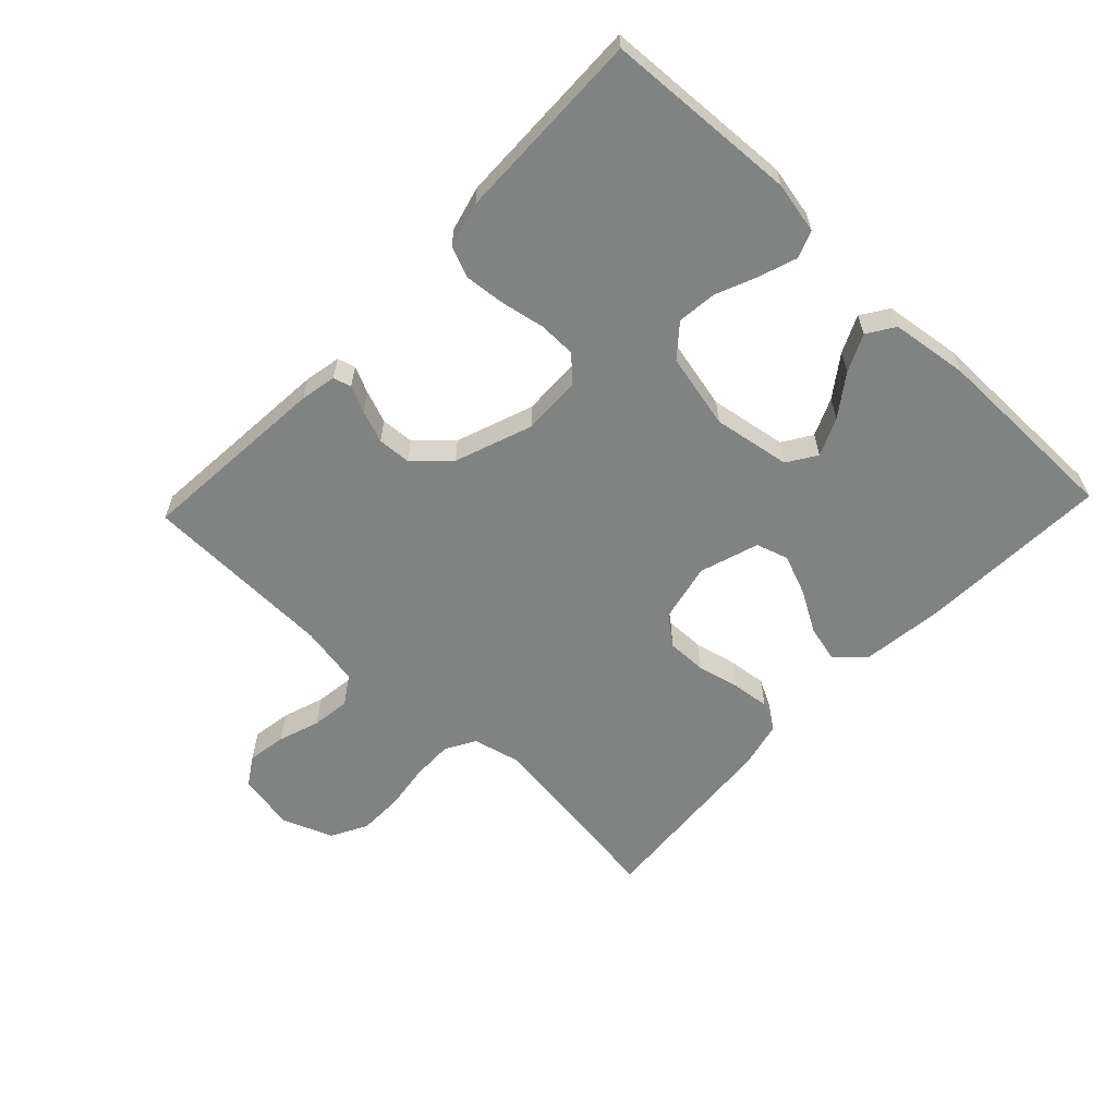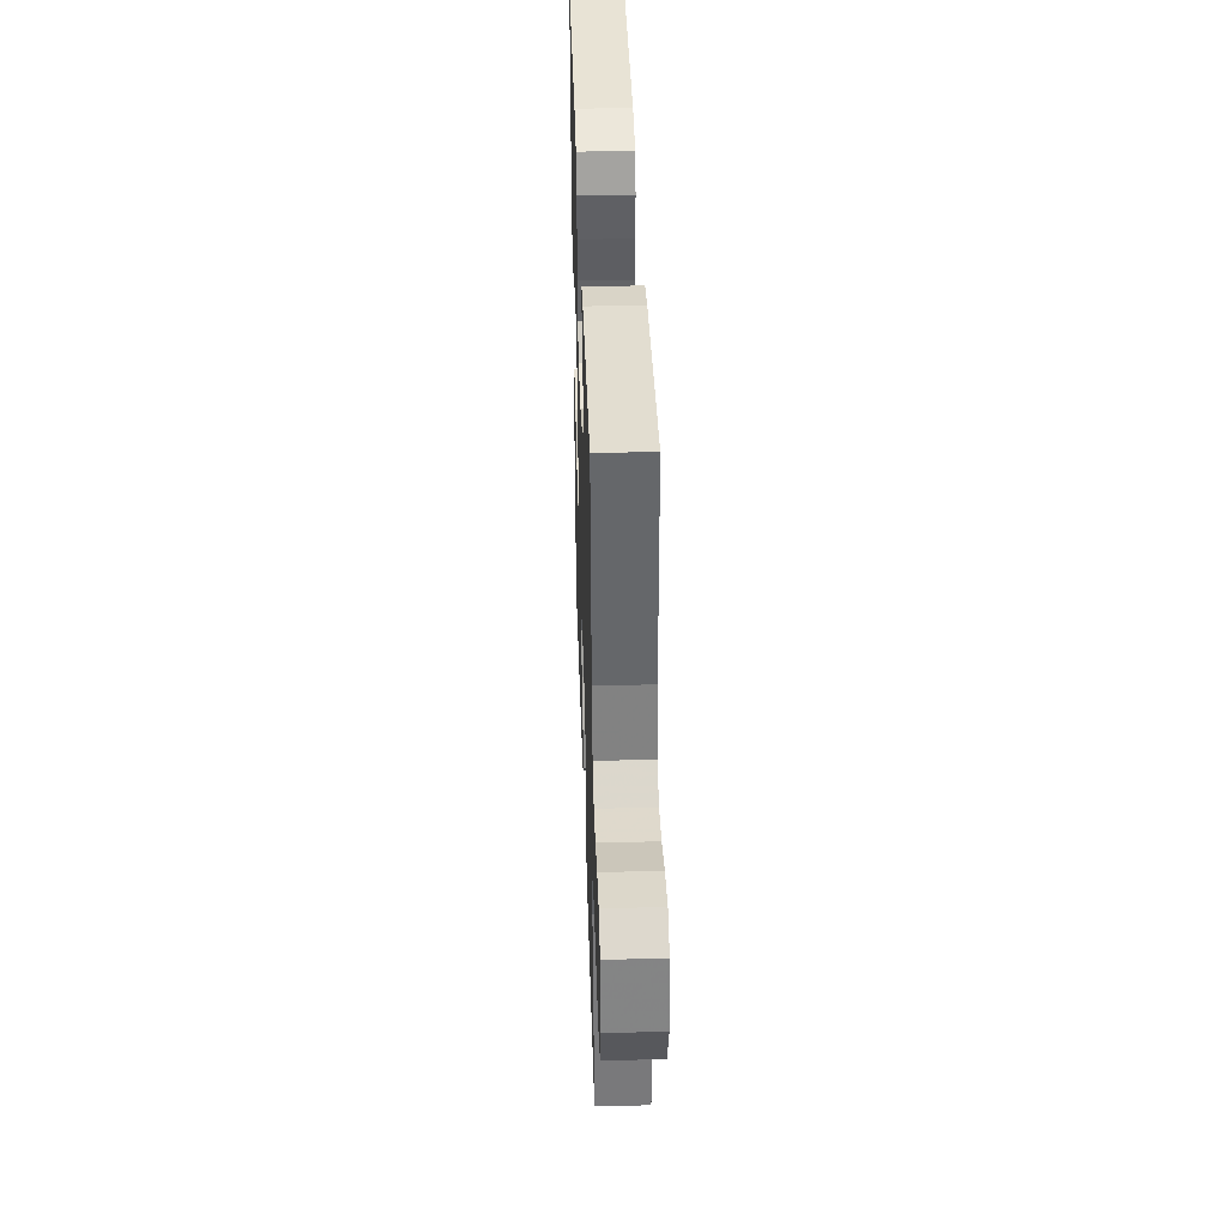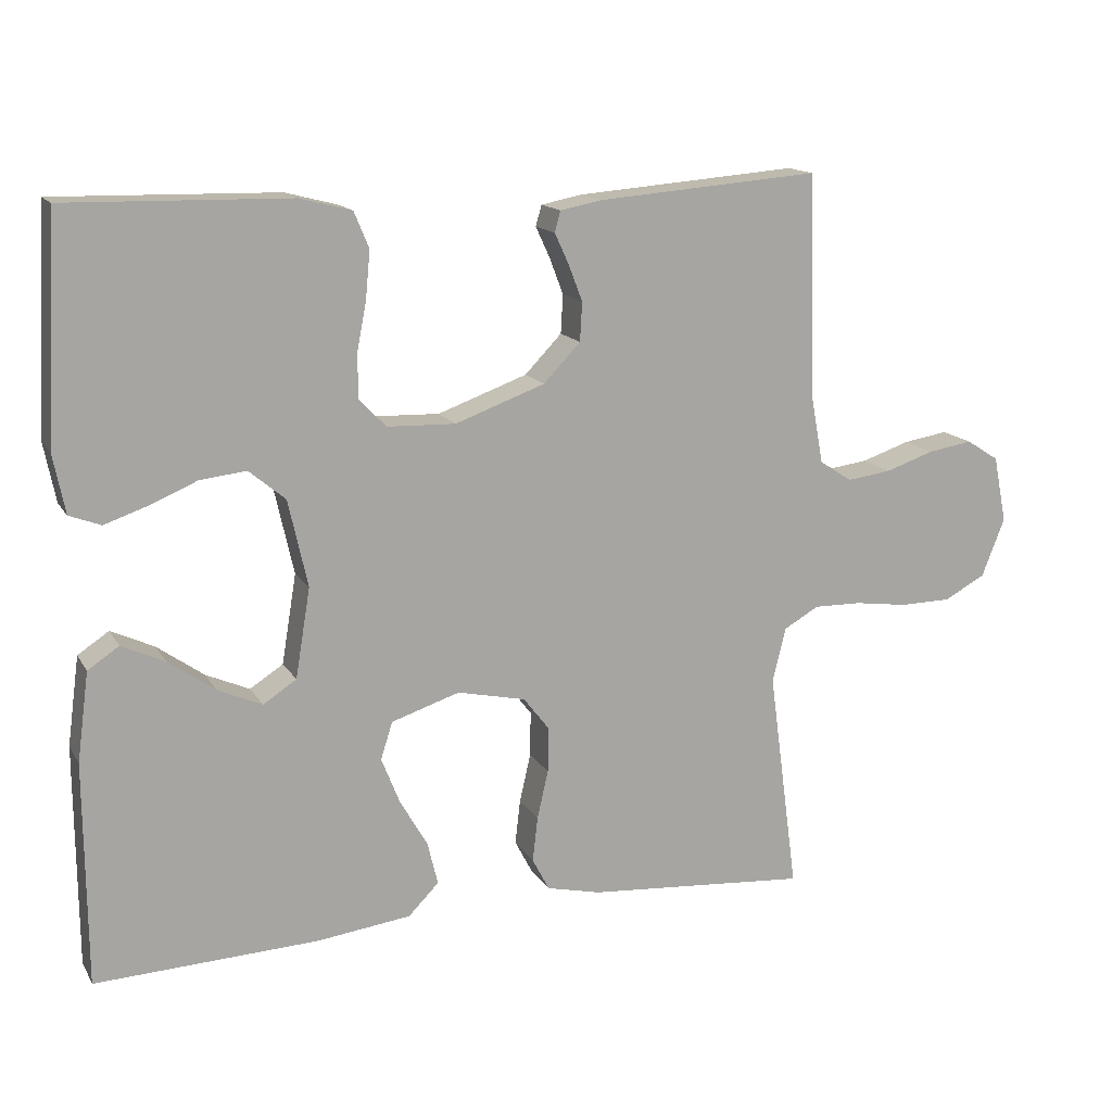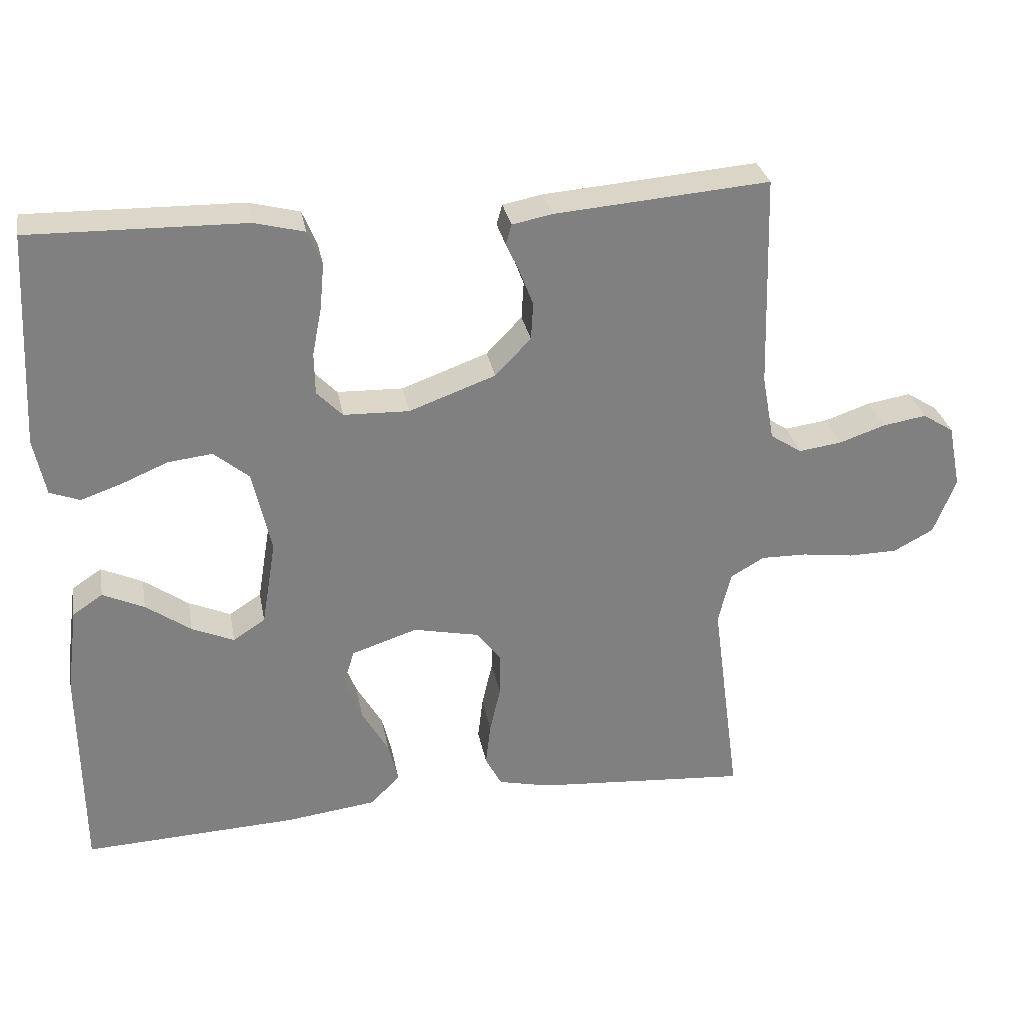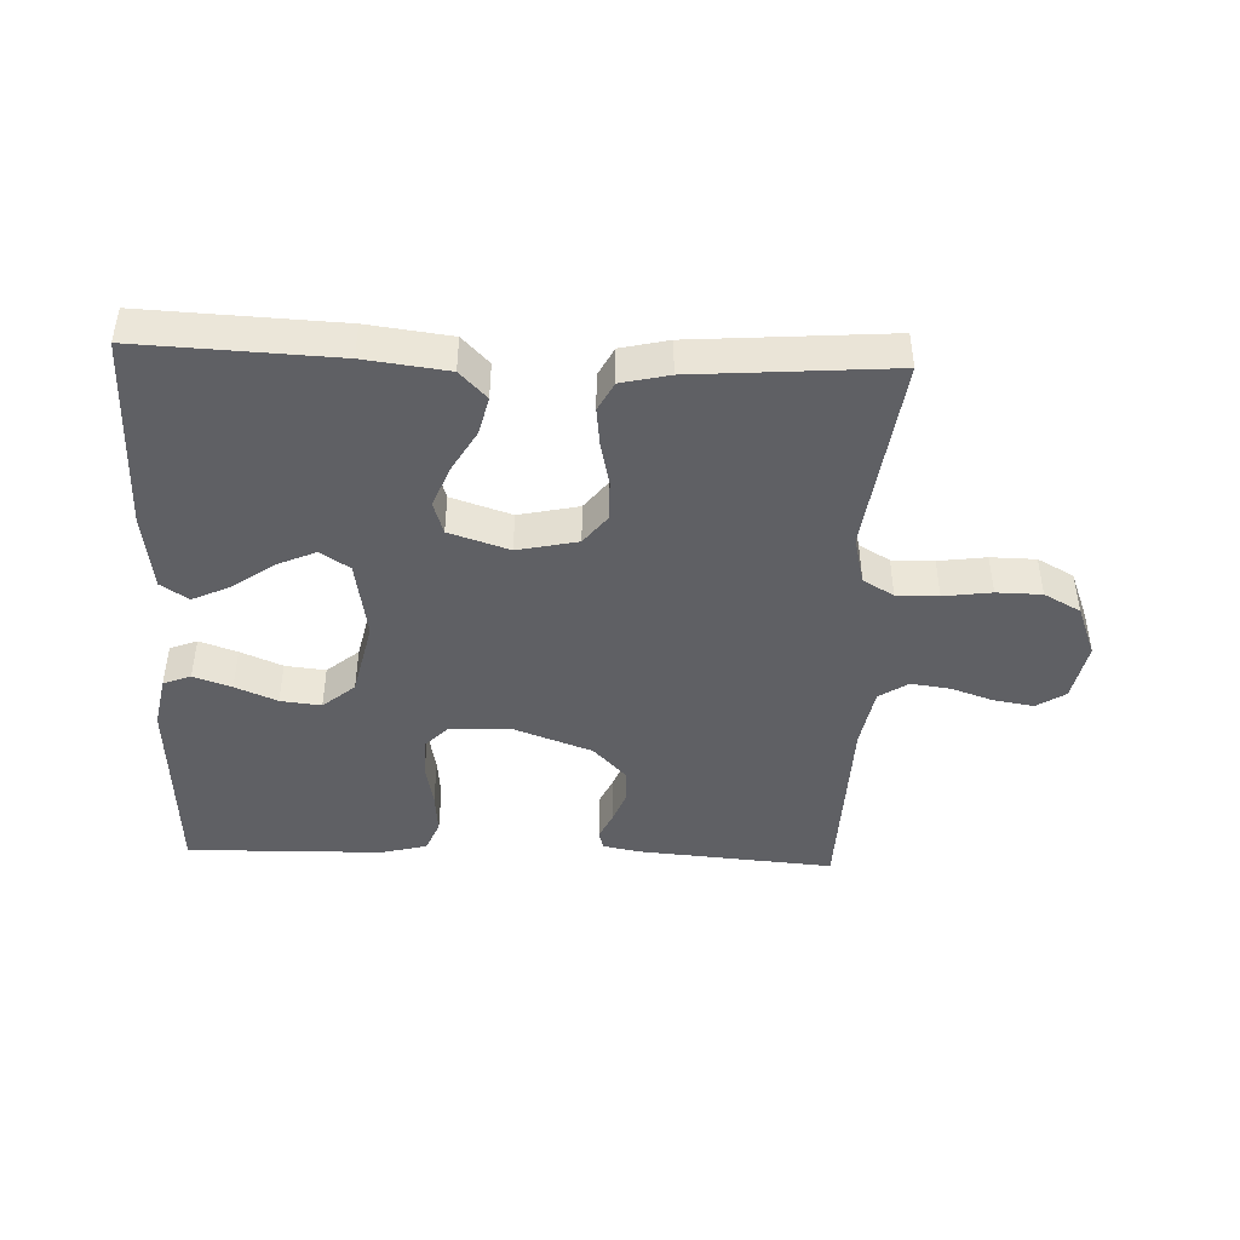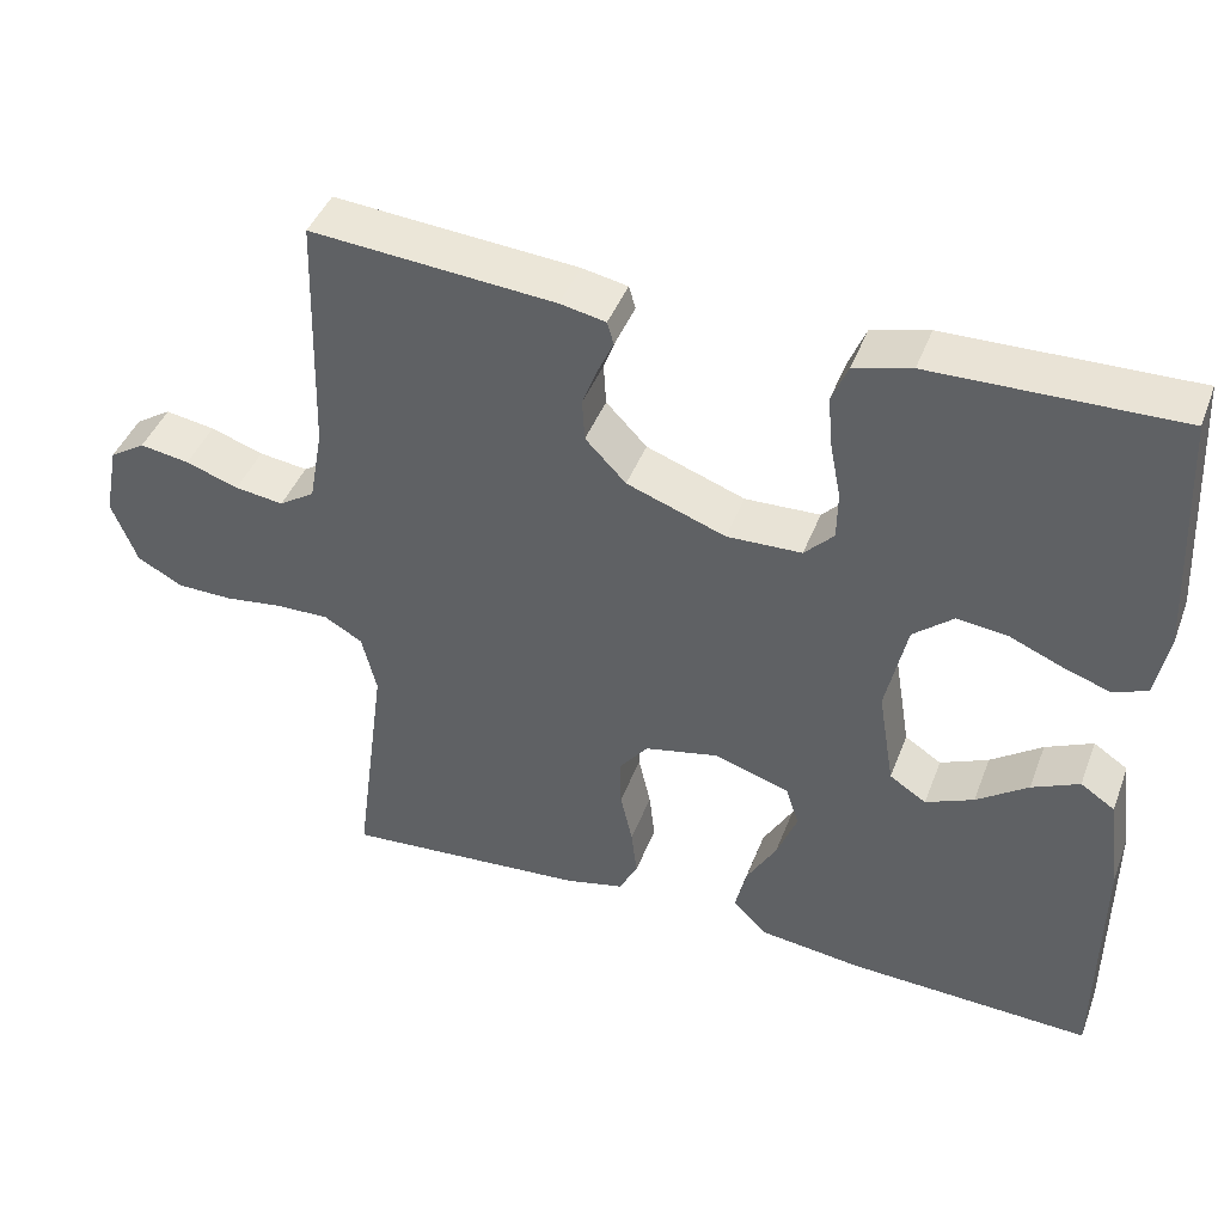
<metadata>
{"format":"obj","ext":"obj","renderer":"f3d","projection":"perspective","resolution":1024,"background":"white","views":[{"elev":-60.6,"azim":46.5,"up":"+Y"},{"elev":39.9,"azim":-91.9,"up":"+Z"},{"elev":14.7,"azim":159.3,"up":"+Z"},{"elev":30.3,"azim":169.5,"up":"+Z"},{"elev":-44.5,"azim":177.7,"up":"+Y"},{"elev":43.2,"azim":20.1,"up":"+Z"}]}
</metadata>
<code>
v 0.5 0.07 -0.5
v 0.2 0.07 -0.487
v 0.073 0.07 -0.471
v 0.032 0.07 -0.429
v 0.046 0.07 -0.371
v 0.083 0.07 -0.307
v 0.108 0.07 -0.244
v 0.092 0.07 -0.194
v 0 0.07 -0.164
v -0.092 0.07 -0.184
v -0.127 0.07 -0.229
v -0.126 0.07 -0.29
v -0.111 0.07 -0.356
v -0.104 0.07 -0.416
v -0.127 0.07 -0.46
v -0.2 0.07 -0.477
v -0.5 0.07 -0.5
v -0.46 0.07 -0.2
v -0.478 0.07 -0.126
v -0.525 0.07 -0.099
v -0.589 0.07 -0.1
v -0.662 0.07 -0.11
v -0.731 0.07 -0.109
v -0.787 0.07 -0.079
v -0.818 0.07 0
v -0.8 0.07 0.09
v -0.756 0.07 0.118
v -0.695 0.07 0.108
v -0.63 0.07 0.086
v -0.57 0.07 0.078
v -0.526 0.07 0.107
v -0.509 0.07 0.2
v -0.5 0.07 0.5
v -0.2 0.07 0.476
v -0.144 0.07 0.465
v -0.136 0.07 0.437
v -0.155 0.07 0.396
v -0.174 0.07 0.346
v -0.171 0.07 0.294
v -0.121 0.07 0.242
v 0 0.07 0.198
v 0.092 0.07 0.201
v 0.128 0.07 0.238
v 0.129 0.07 0.297
v 0.116 0.07 0.364
v 0.11 0.07 0.428
v 0.13 0.07 0.476
v 0.2 0.07 0.494
v 0.5 0.07 0.5
v 0.516 0.07 0.2
v 0.5 0.07 0.12
v 0.458 0.07 0.104
v 0.4 0.07 0.124
v 0.336 0.07 0.151
v 0.274 0.07 0.158
v 0.225 0.07 0.117
v 0.199 0.07 0
v 0.219 0.07 -0.121
v 0.264 0.07 -0.15
v 0.323 0.07 -0.124
v 0.386 0.07 -0.079
v 0.444 0.07 -0.052
v 0.486 0.07 -0.08
v 0.502 0.07 -0.2
v 0.5 0 -0.5
v 0.2 0 -0.487
v 0.073 0 -0.471
v 0.032 0 -0.429
v 0.046 0 -0.371
v 0.083 0 -0.307
v 0.108 0 -0.244
v 0.092 0 -0.194
v 0 0 -0.164
v -0.092 0 -0.184
v -0.127 0 -0.229
v -0.126 0 -0.29
v -0.111 0 -0.356
v -0.104 0 -0.416
v -0.127 0 -0.46
v -0.2 0 -0.477
v -0.5 0 -0.5
v -0.46 0 -0.2
v -0.478 0 -0.126
v -0.525 0 -0.099
v -0.589 0 -0.1
v -0.662 0 -0.11
v -0.731 0 -0.109
v -0.787 0 -0.079
v -0.818 0 0
v -0.8 0 0.09
v -0.756 0 0.118
v -0.695 0 0.108
v -0.63 0 0.086
v -0.57 0 0.078
v -0.526 0 0.107
v -0.509 0 0.2
v -0.5 0 0.5
v -0.2 0 0.476
v -0.144 0 0.465
v -0.136 0 0.437
v -0.155 0 0.396
v -0.174 0 0.346
v -0.171 0 0.294
v -0.121 0 0.242
v 0 0 0.198
v 0.092 0 0.201
v 0.128 0 0.238
v 0.129 0 0.297
v 0.116 0 0.364
v 0.11 0 0.428
v 0.13 0 0.476
v 0.2 0 0.494
v 0.5 0 0.5
v 0.516 0 0.2
v 0.5 0 0.12
v 0.458 0 0.104
v 0.4 0 0.124
v 0.336 0 0.151
v 0.274 0 0.158
v 0.225 0 0.117
v 0.199 0 0
v 0.219 0 -0.121
v 0.264 0 -0.15
v 0.323 0 -0.124
v 0.386 0 -0.079
v 0.444 0 -0.052
v 0.486 0 -0.08
v 0.502 0 -0.2
f 4 5 6
f 3 4 6
f 2 3 6
f 1 2 6
f 64 1 6
f 63 64 6
f 62 63 6
f 61 62 6
f 60 61 6
f 59 60 6 7
f 58 59 7 8
f 57 58 8 9
f 56 57 9 10
f 52 53 54
f 51 52 54
f 50 51 54
f 49 50 54
f 48 49 54
f 47 48 54
f 46 47 54
f 45 46 54
f 44 45 54
f 43 44 54 55
f 42 43 55 56
f 35 36 37
f 34 35 37
f 33 34 37
f 32 33 37
f 31 32 37 38
f 27 28 29
f 26 27 29
f 25 26 29
f 24 25 29
f 23 24 29
f 22 23 29
f 21 22 29
f 20 21 29 30
f 19 20 30 31
f 16 17 18
f 15 16 18
f 14 15 18
f 13 14 18
f 12 13 18
f 18 19 31
f 12 18 31
f 11 12 31
f 41 42 56 10
f 31 38 39
f 31 39 40
f 31 40 41
f 11 31 41
f 10 11 41
f 70 69 68
f 70 68 67
f 70 67 66
f 70 66 65
f 70 65 128
f 70 128 127
f 70 127 126
f 70 126 125
f 70 125 124
f 71 70 124 123
f 72 71 123 122
f 73 72 122 121
f 74 73 121 120
f 118 117 116
f 118 116 115
f 118 115 114
f 118 114 113
f 118 113 112
f 118 112 111
f 118 111 110
f 118 110 109
f 118 109 108
f 119 118 108 107
f 120 119 107 106
f 101 100 99
f 101 99 98
f 101 98 97
f 101 97 96
f 102 101 96 95
f 93 92 91
f 93 91 90
f 93 90 89
f 93 89 88
f 93 88 87
f 93 87 86
f 93 86 85
f 94 93 85 84
f 95 94 84 83
f 82 81 80
f 82 80 79
f 82 79 78
f 82 78 77
f 82 77 76
f 95 83 82
f 95 82 76
f 95 76 75
f 74 120 106 105
f 103 102 95
f 104 103 95
f 105 104 95
f 105 95 75
f 105 75 74
f 1 65 66 2
f 2 66 67 3
f 3 67 68 4
f 4 68 69 5
f 5 69 70 6
f 6 70 71 7
f 7 71 72 8
f 8 72 73 9
f 9 73 74 10
f 10 74 75 11
f 11 75 76 12
f 12 76 77 13
f 13 77 78 14
f 14 78 79 15
f 15 79 80 16
f 16 80 81 17
f 17 81 82 18
f 18 82 83 19
f 19 83 84 20
f 20 84 85 21
f 21 85 86 22
f 22 86 87 23
f 23 87 88 24
f 24 88 89 25
f 25 89 90 26
f 26 90 91 27
f 27 91 92 28
f 28 92 93 29
f 29 93 94 30
f 30 94 95 31
f 31 95 96 32
f 32 96 97 33
f 33 97 98 34
f 34 98 99 35
f 35 99 100 36
f 36 100 101 37
f 37 101 102 38
f 38 102 103 39
f 39 103 104 40
f 40 104 105 41
f 41 105 106 42
f 42 106 107 43
f 43 107 108 44
f 44 108 109 45
f 45 109 110 46
f 46 110 111 47
f 47 111 112 48
f 48 112 113 49
f 49 113 114 50
f 50 114 115 51
f 51 115 116 52
f 52 116 117 53
f 53 117 118 54
f 54 118 119 55
f 55 119 120 56
f 56 120 121 57
f 57 121 122 58
f 58 122 123 59
f 59 123 124 60
f 60 124 125 61
f 61 125 126 62
f 62 126 127 63
f 63 127 128 64
f 64 128 65 1

</code>
